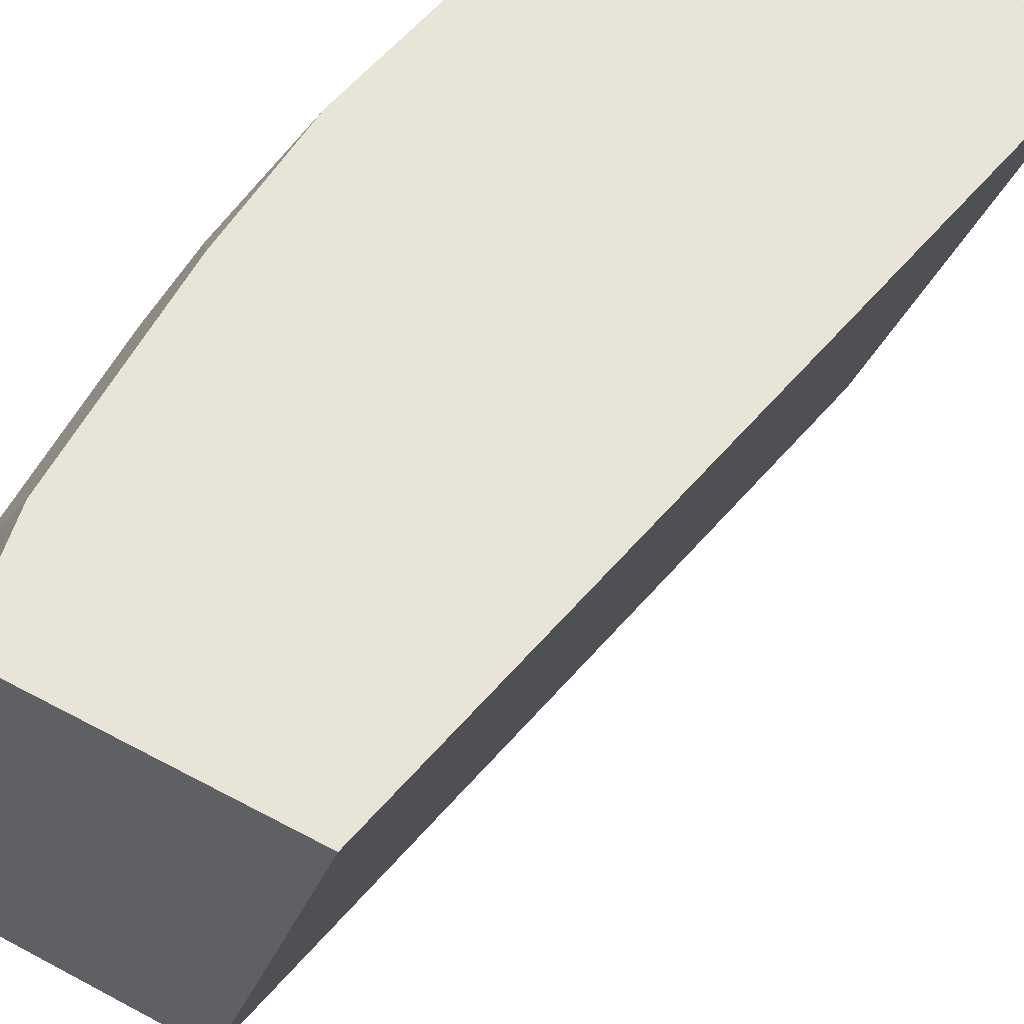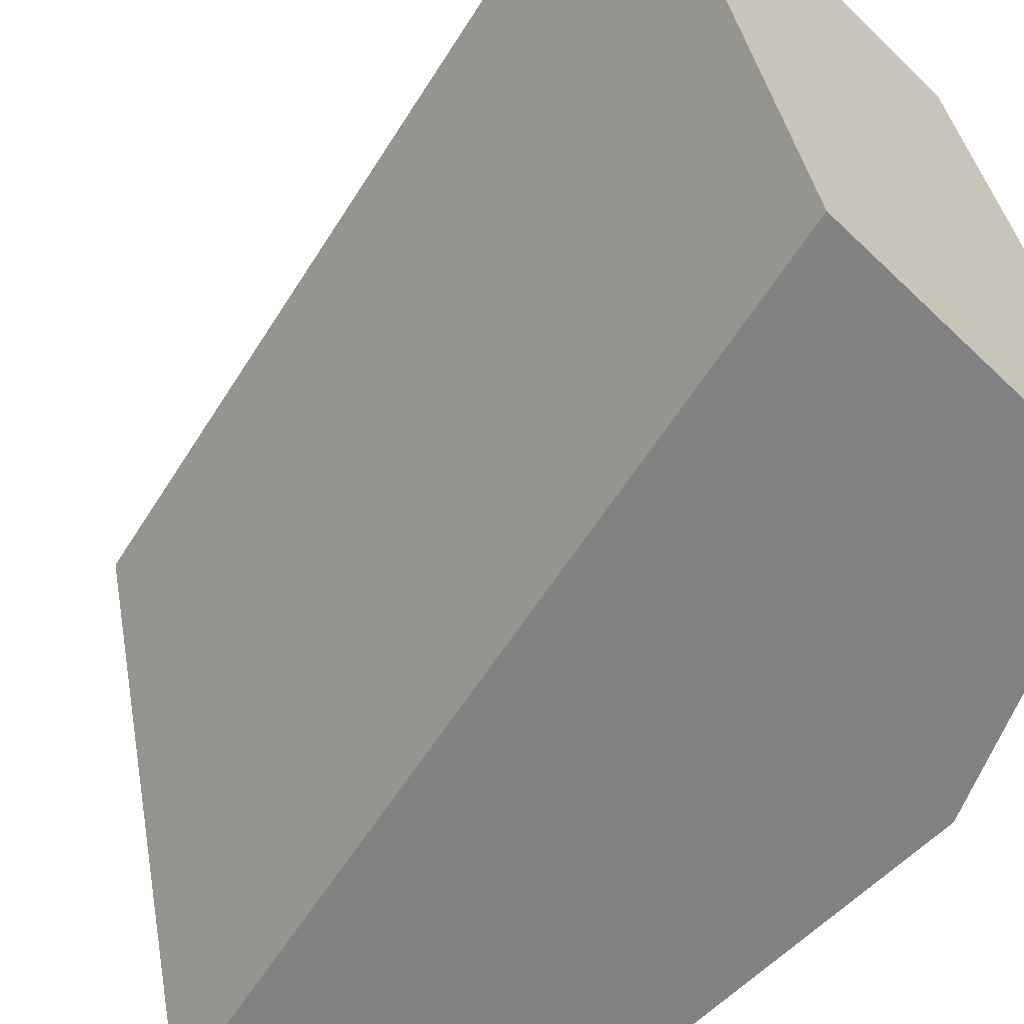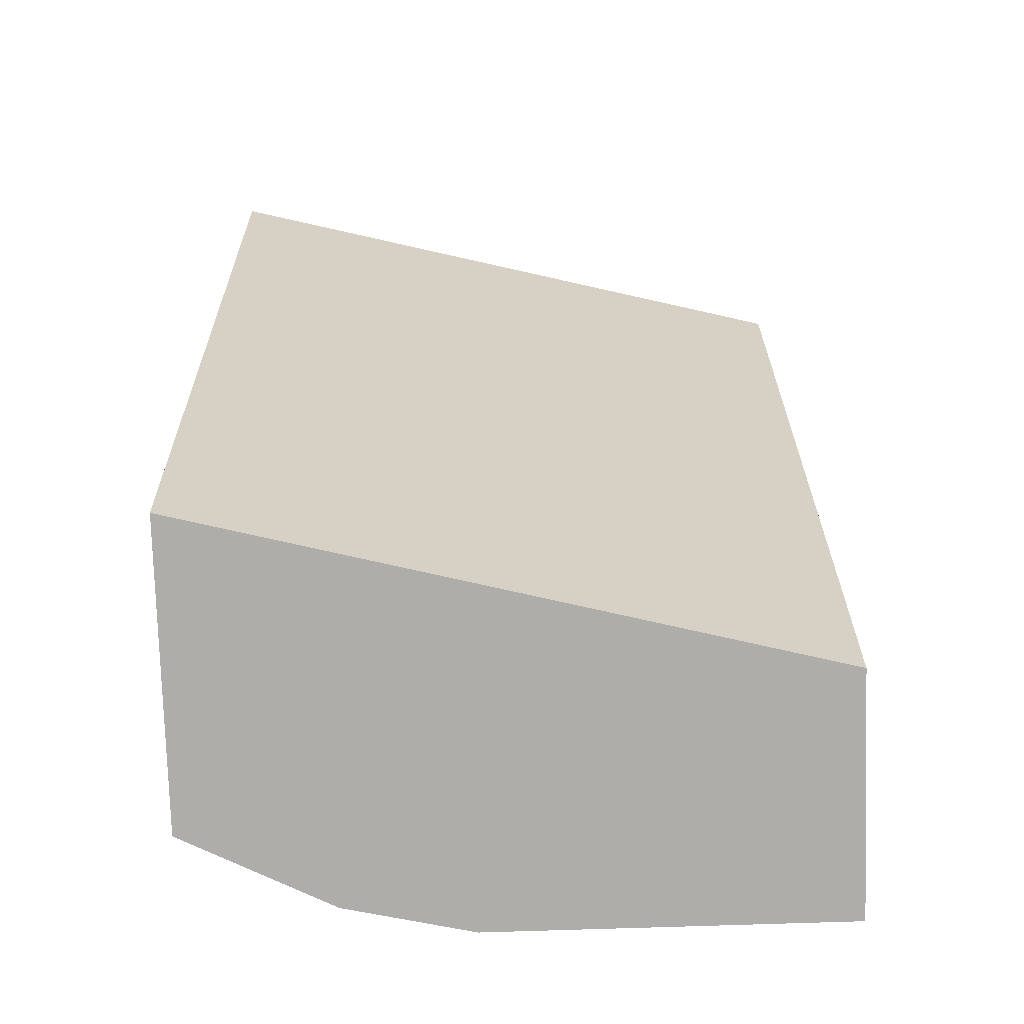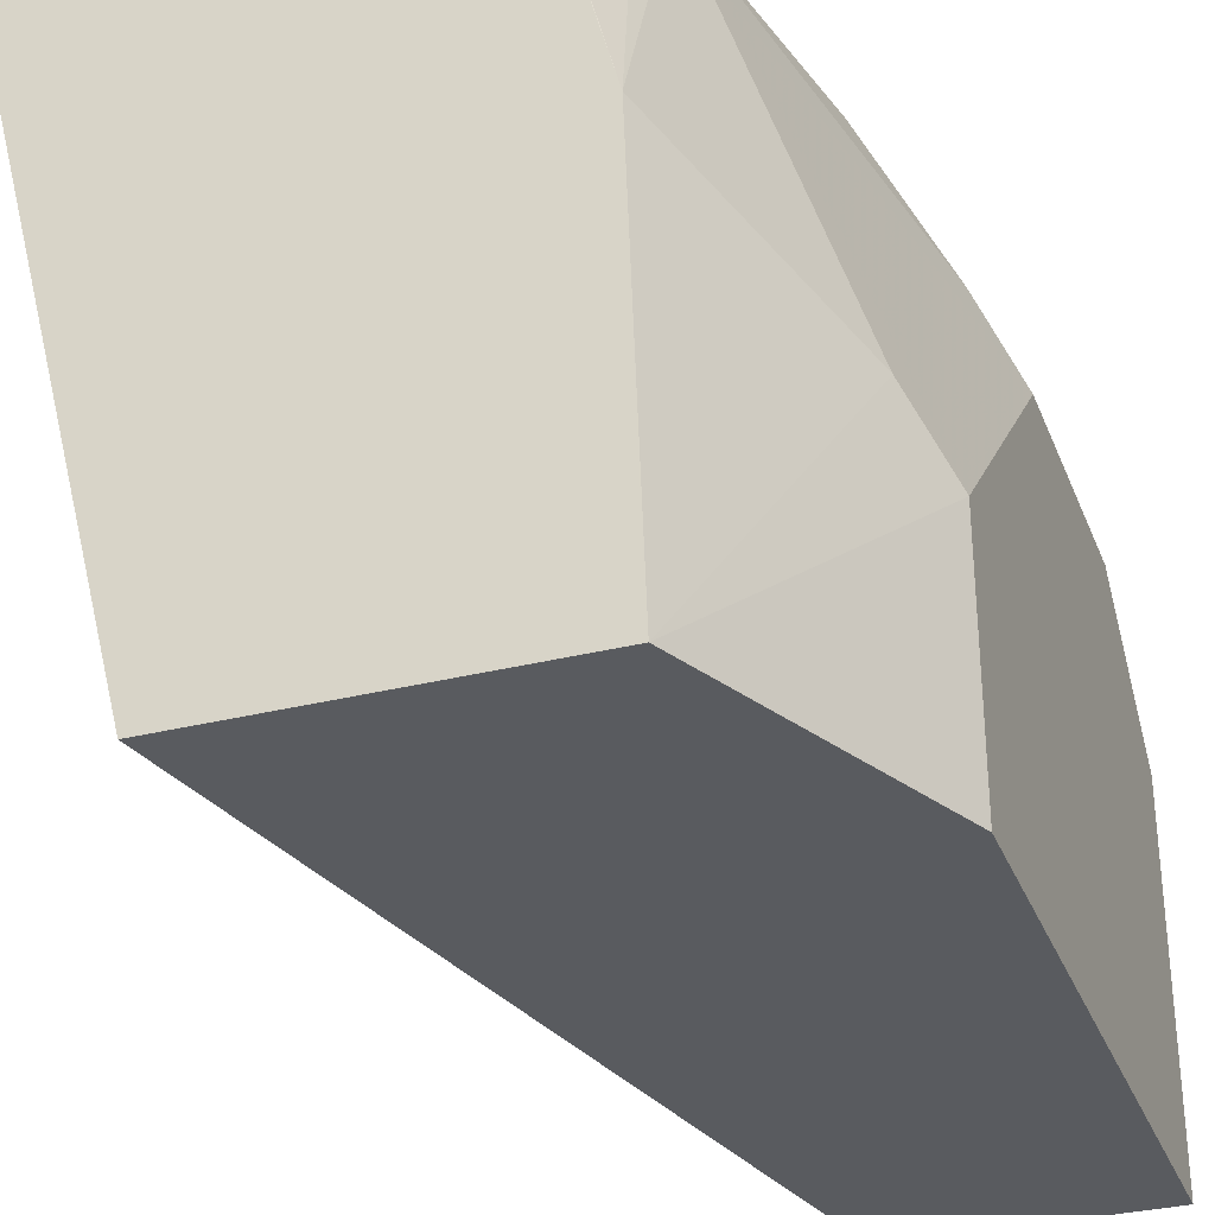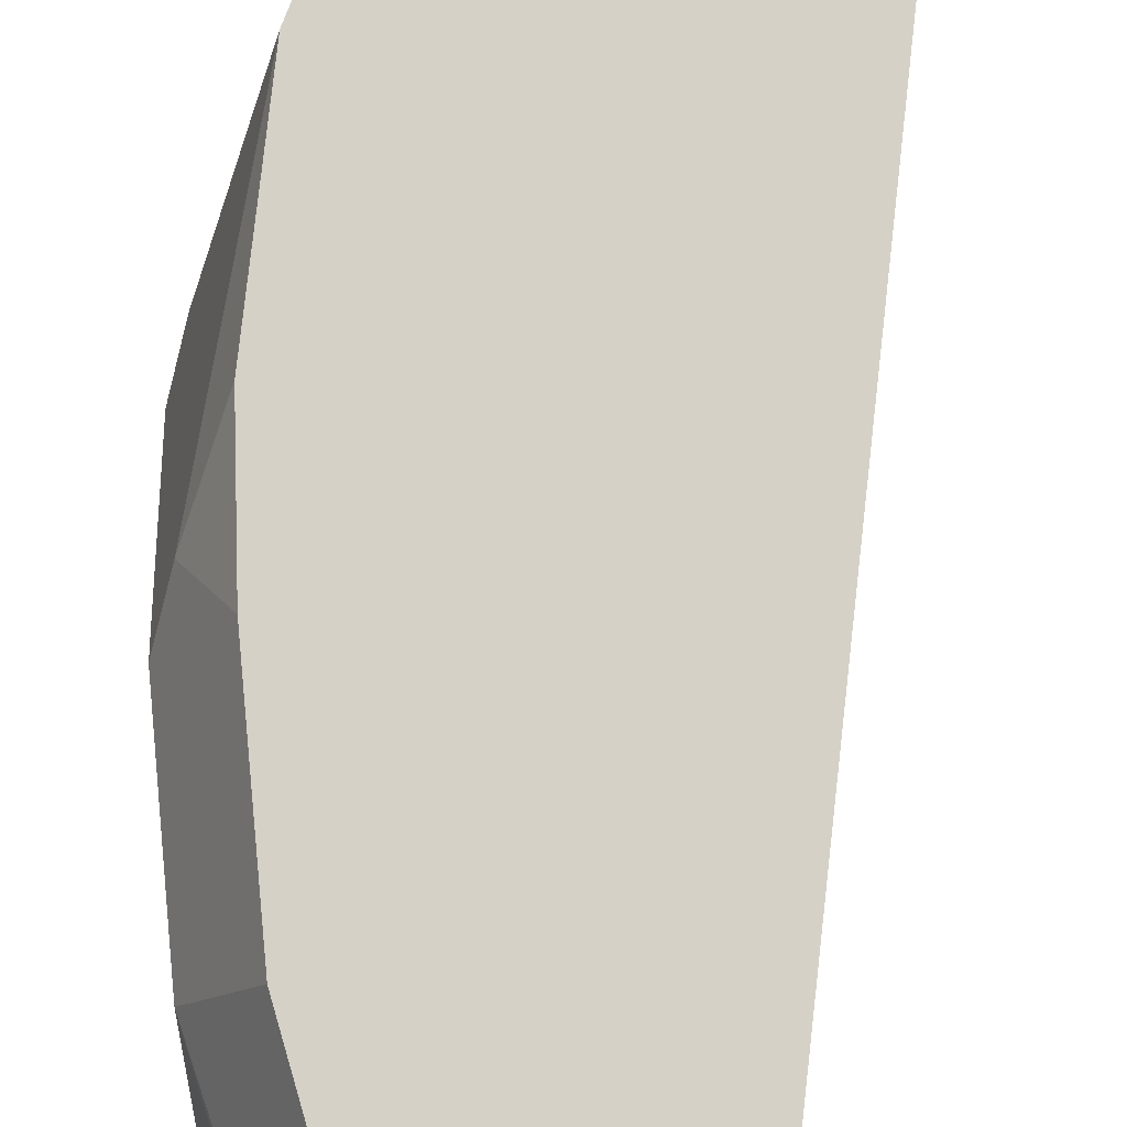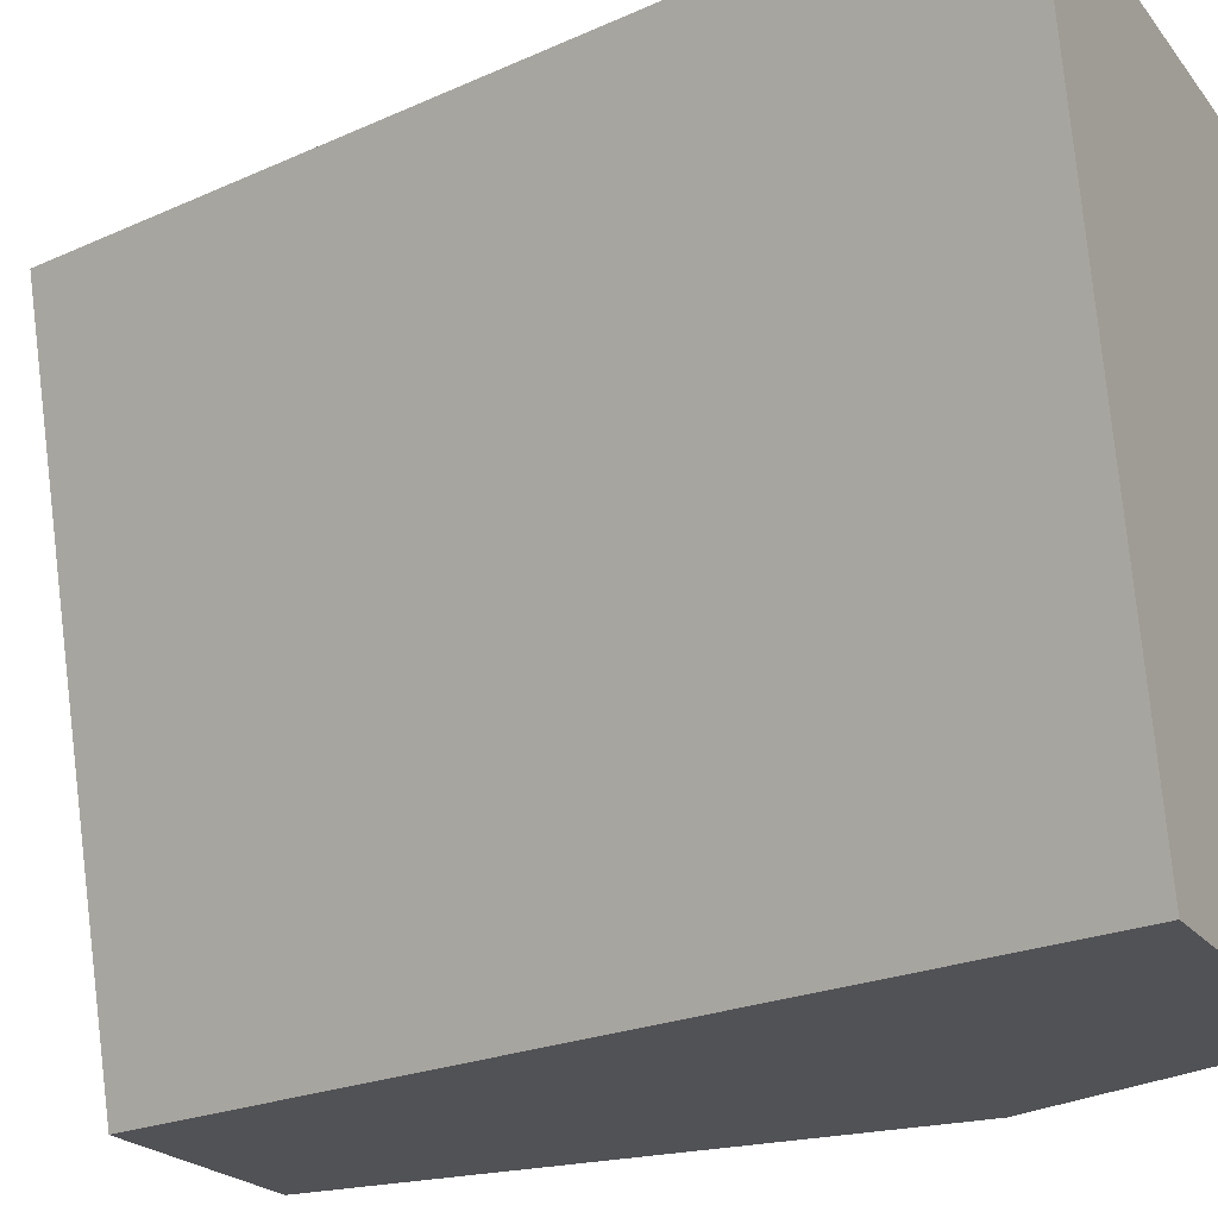
<metadata>
{"format":"obj","ext":"obj","renderer":"f3d","projection":"perspective","resolution":1024,"background":"white","views":[{"elev":60.6,"azim":28.6,"up":"+Z"},{"elev":-60.6,"azim":135.6,"up":"+Z"},{"elev":-77.3,"azim":91.8,"up":"+Y"},{"elev":-32.0,"azim":-160.6,"up":"+Z"},{"elev":79.5,"azim":-5.6,"up":"+Z"},{"elev":-21.3,"azim":116.8,"up":"+Z"}]}
</metadata>
<code>
v -0.4383 0.2277 0.1934
v -0.4876 0.2277 0.0007401
v -0.559 0.2277 0.1934
v -0.4961 -0.03851 0.1934
v -0.5829 0.2277 0.0007401
v -0.5194 -0.03851 0.1027
v -0.5457 -0.03851 0.0007401
v -0.5787 0.2277 0.1184
v -0.5594 0.2271 0.1934
v -0.5884 -0.03851 0.1934
v -0.6197 0.1458 0.0007401
v -0.6197 0.1458 0.07291
v -0.6105 0.164 0.09115
v -0.5672 -0.03851 0.0007401
v -0.5729 0.2028 0.1934
v -0.5777 0.1933 0.1934
v -0.6104 -0.03851 0.1494
v -0.5886 -0.03773 0.1934
v -0.6105 -0.03643 0.1503
v -0.6197 -0.03849 0.0007401
v -0.5832 0.1822 0.1822
v -0.6197 0.0729 0.1458
v -0.6197 -0.03851 0.03438
v -0.6105 0.09115 0.164
v -0.5927 0.1204 0.1934
v -0.6111 -0.03851 0.148
v -0.5888 -0.03643 0.1934
v -0.5959 7.49e-06 0.1934
v -0.6197 7.49e-06 0.1458
v -0.5959 0.0729 0.1934
v -0.6197 -0.03851 0.1093
f 12 21 16
f 11 22 12
f 11 29 22
f 11 31 29
f 11 23 31
f 8 16 15
f 10 19 17
f 10 18 19
f 8 13 16
f 8 15 9
f 12 16 13
f 11 20 23
f 12 22 21
f 22 29 28
f 16 21 22
f 26 29 31
f 16 22 24
f 16 24 25
f 17 19 26
f 18 27 19
f 19 27 28
f 19 28 29
f 19 29 26
f 22 28 30
f 22 30 24
f 24 30 25
f 5 13 8
f 14 23 20
f 5 12 13
f 1 18 10
f 4 7 6
f 5 11 12
f 1 2 5
f 1 5 8
f 1 8 3
f 1 3 9
f 1 9 15
f 1 16 25
f 1 25 30
f 1 30 28
f 1 28 27
f 1 27 18
f 1 10 4
f 1 4 2
f 1 15 16
f 2 6 7
f 2 4 6
f 4 14 7
f 4 23 14
f 4 31 23
f 4 17 26
f 4 10 17
f 4 26 31
f 3 8 9
f 2 11 5
f 2 20 11
f 2 14 20
f 2 7 14

</code>
